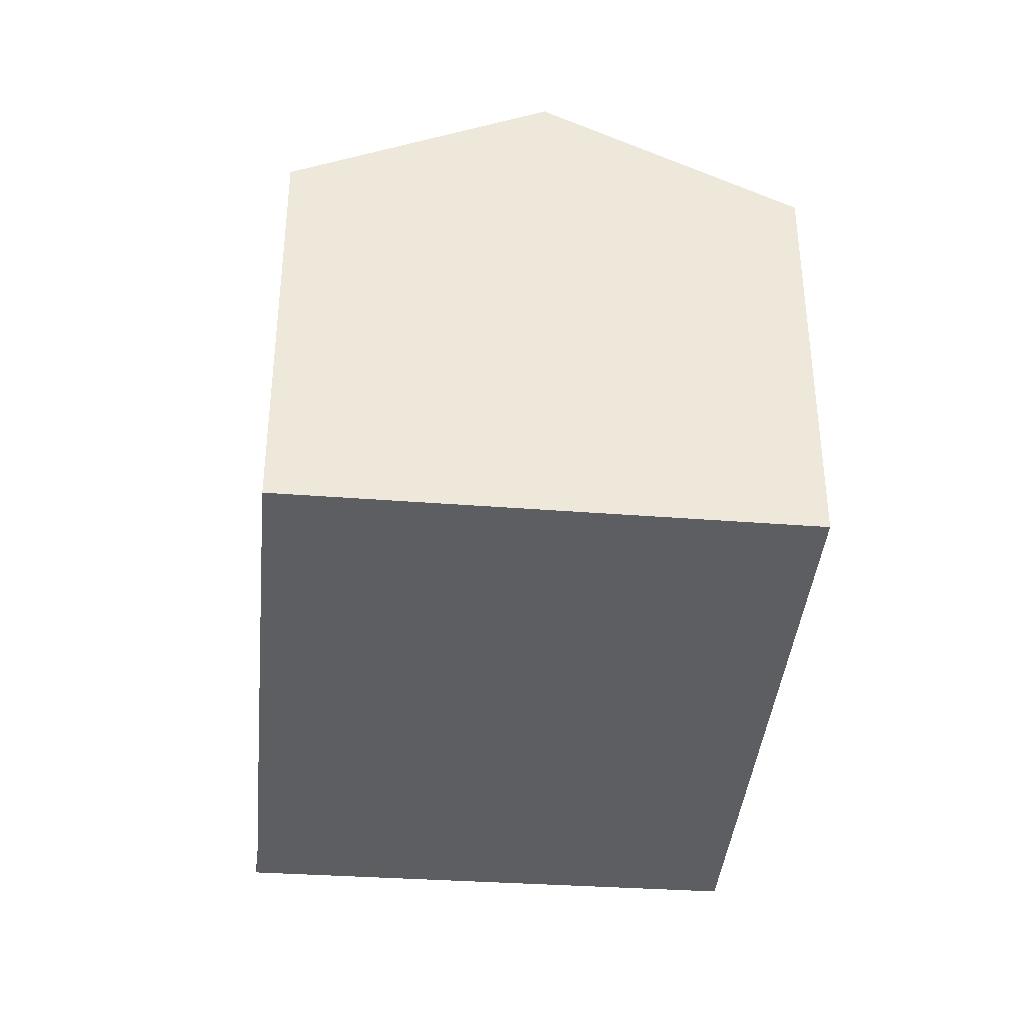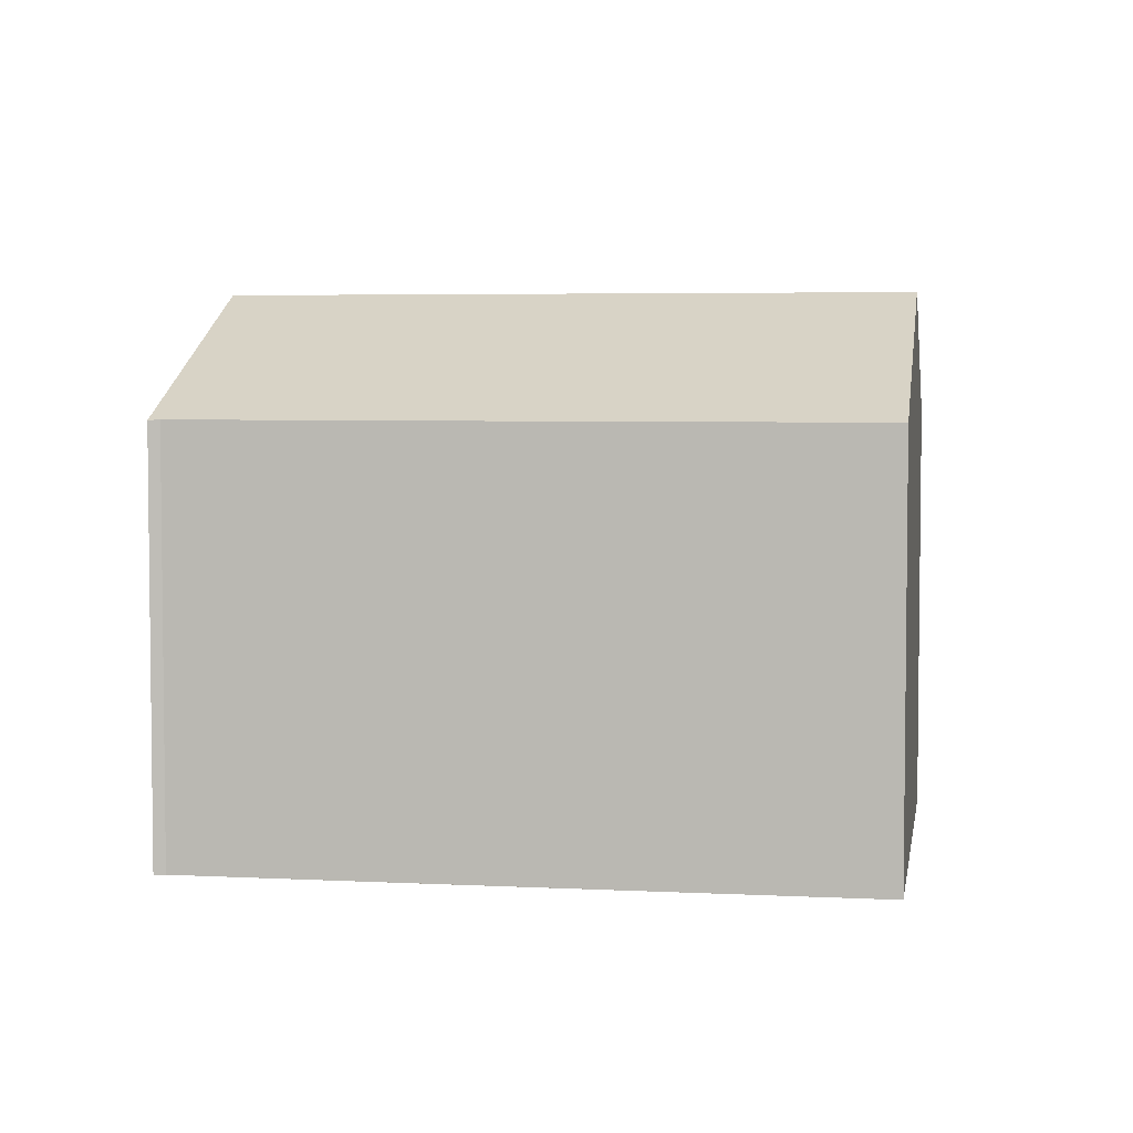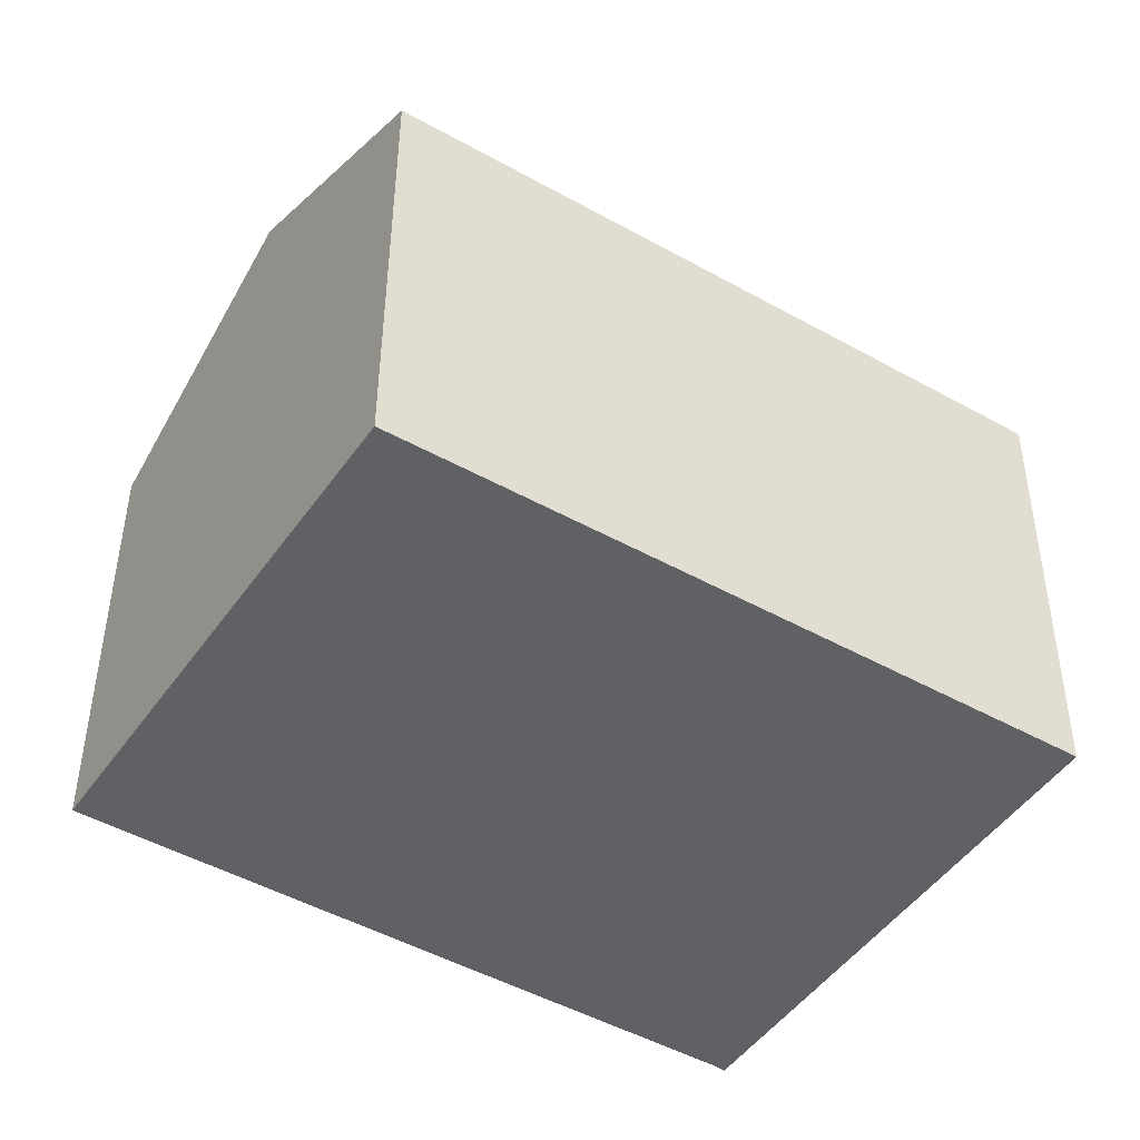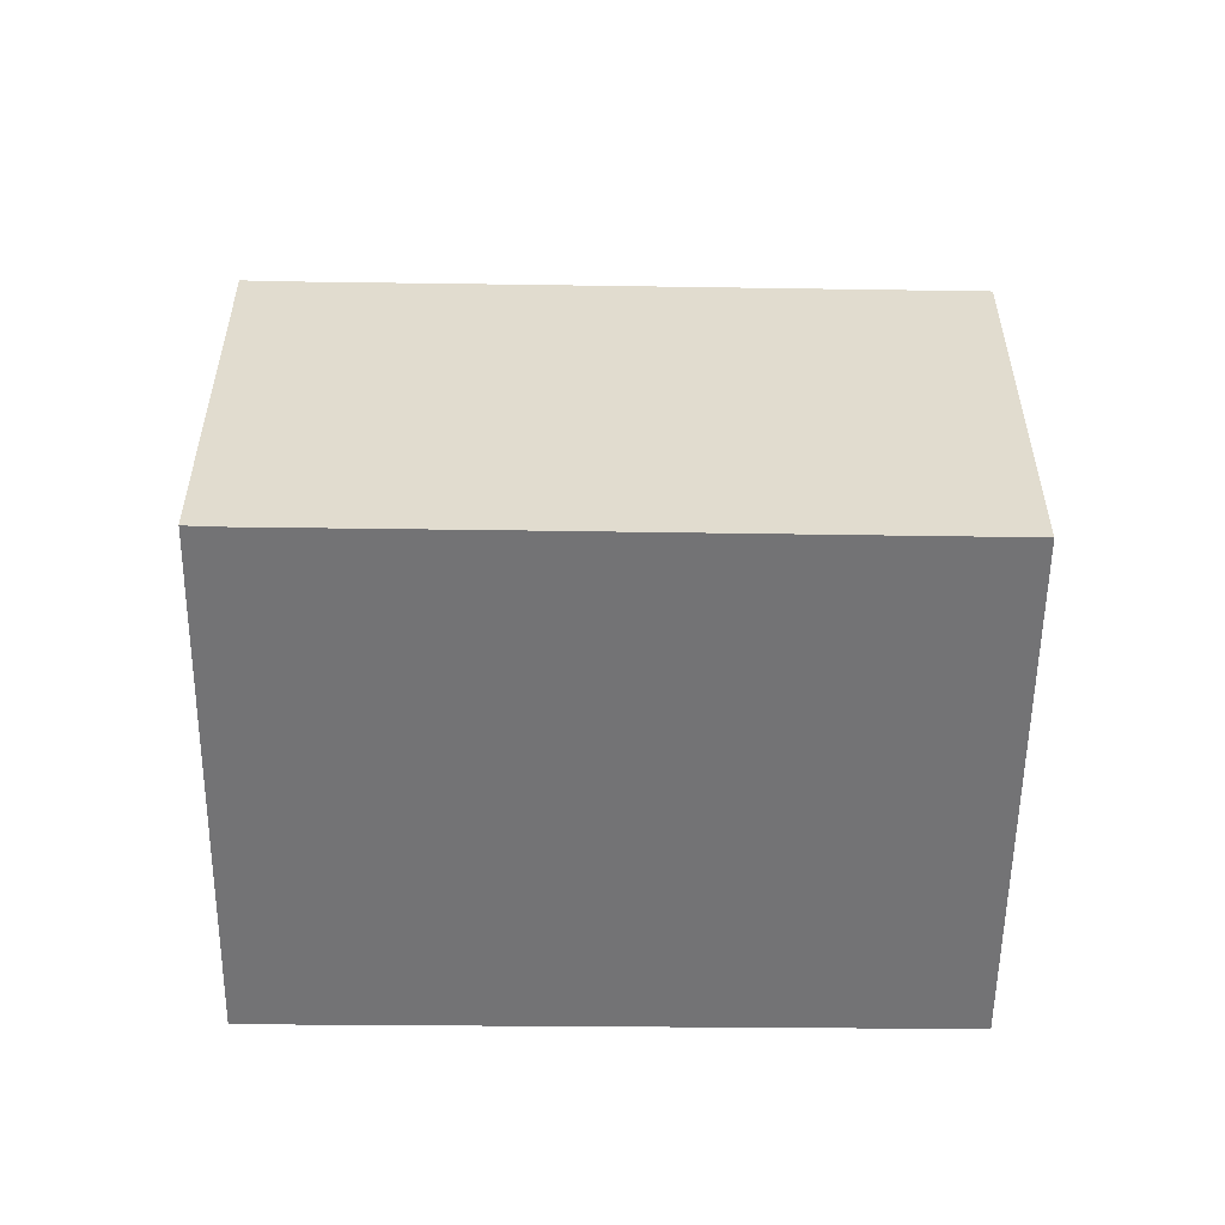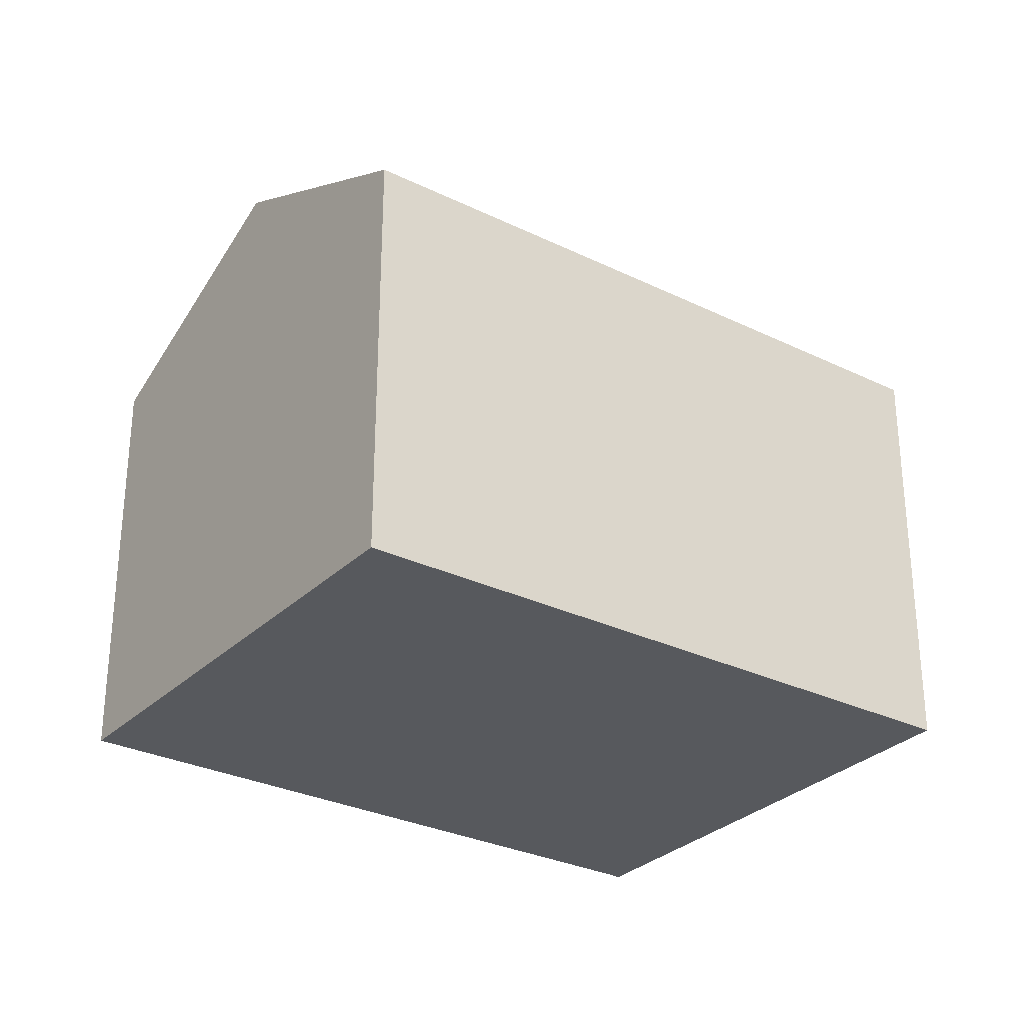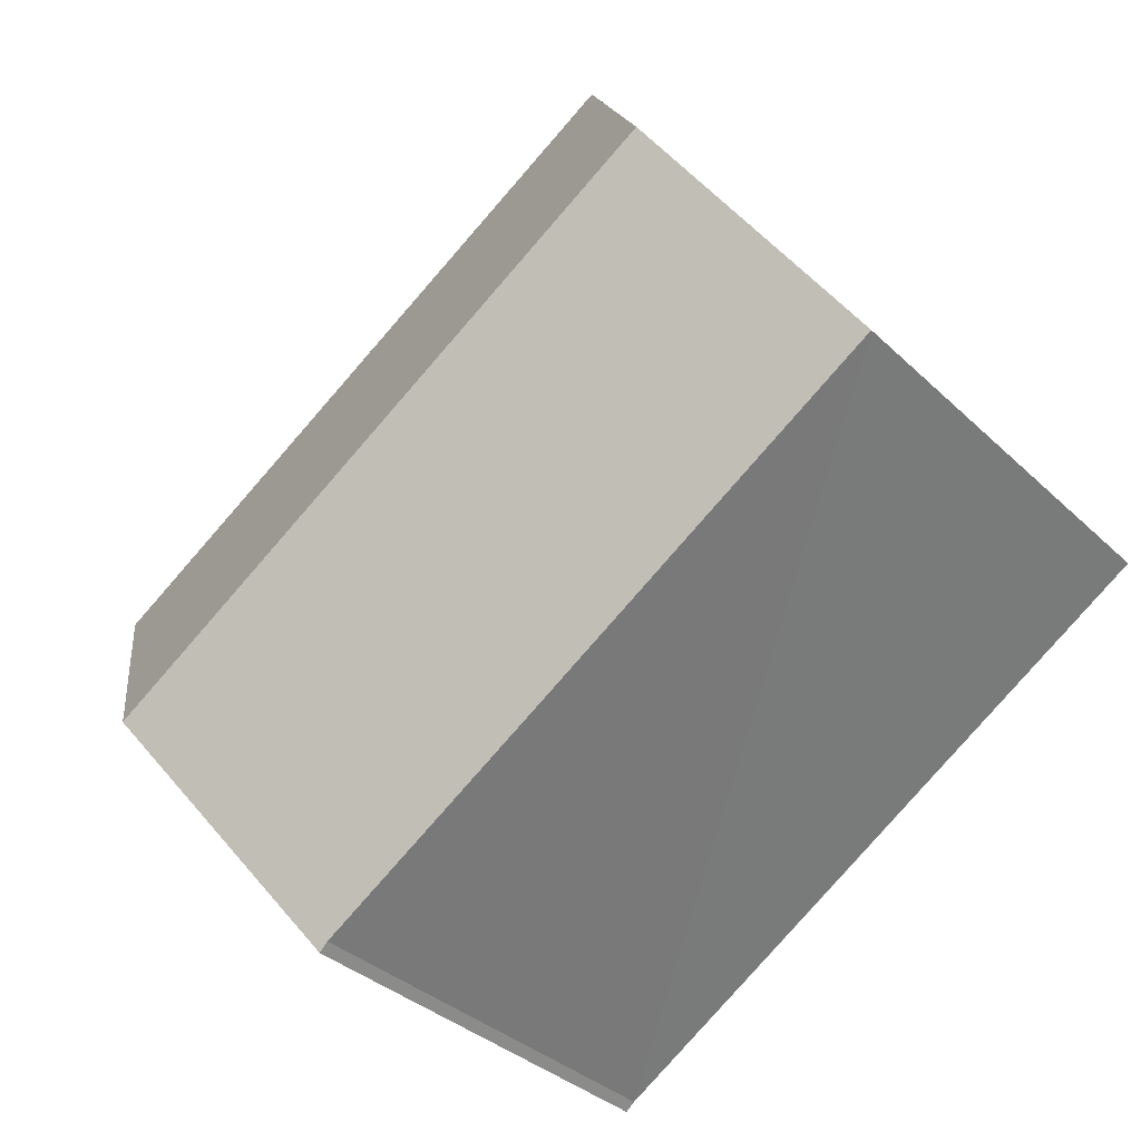
<metadata>
{"format":"obj","ext":"obj","renderer":"f3d","projection":"perspective","resolution":1024,"background":"white","views":[{"elev":-38.6,"azim":-62.6,"up":"+Y"},{"elev":4.5,"azim":-137.8,"up":"+Y"},{"elev":43.5,"azim":0.2,"up":"+Z"},{"elev":-56.0,"azim":-148.1,"up":"+Y"},{"elev":-29.6,"azim":-3.0,"up":"+Y"},{"elev":-34.7,"azim":-141.4,"up":"+Z"}]}
</metadata>
<code>
v  3.238 12.33 4.994
v  19.58 9.542 1.633
v  16.36 12.33 -3.481
v  6.457 9.6 9.96
v  12.98 9.594 -8.355
v  13.18 9.577 -8.531
v  8.17 9.587 -5.267
v  0 9.584 5.869e-16
v  12.98 5.116e-16 -8.355
v  13.18 5.224e-16 -8.531
v  0 0 0
v  8.17 3.225e-16 -5.267
v  6.457 -6.099e-16 9.96
v  3.238 -3.058e-16 4.994
v  19.58 -9.999e-17 1.633
v  16.36 2.131e-16 -3.481
g defaultobject
f 1 2 3
f 2 1 4
f 5 3 6
f 3 5 1
f 1 5 7
f 1 7 8
f 6 9 5
f 9 6 10
f 9 7 5
f 7 9 8
f 8 9 11
f 11 9 12
f 11 1 8
f 1 11 4
f 4 11 13
f 13 11 14
f 13 2 4
f 2 13 15
f 3 10 6
f 10 3 2
f 10 2 16
f 16 2 15
f 12 14 11
f 14 12 13
f 13 12 9
f 13 9 15
f 15 9 10
f 15 10 16

</code>
